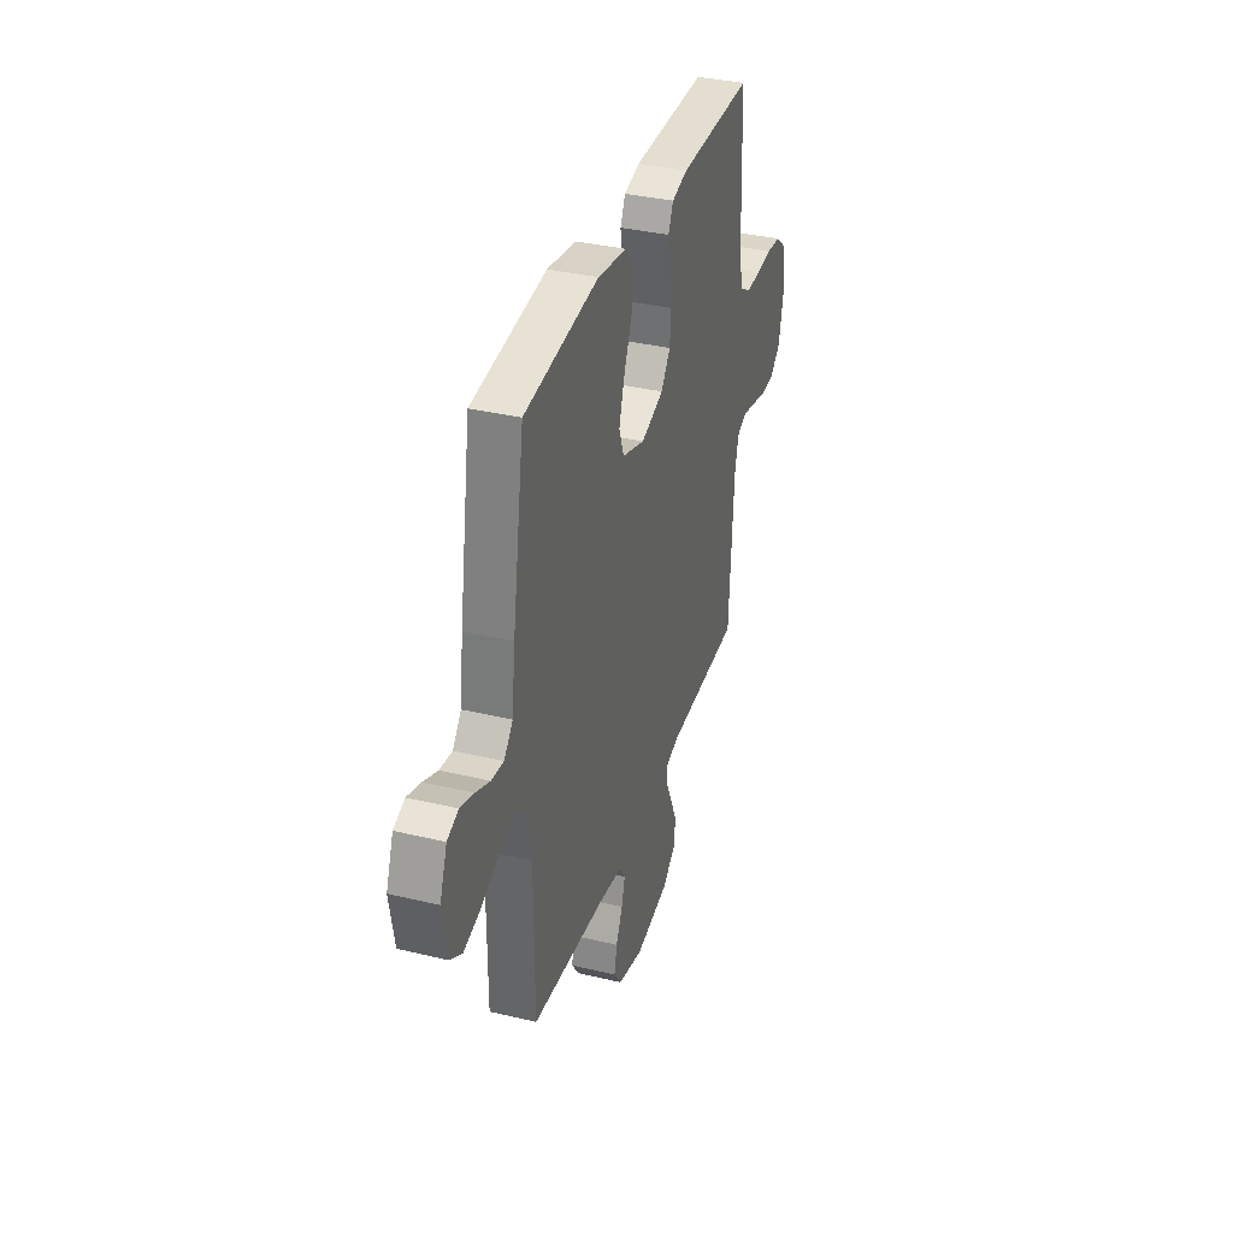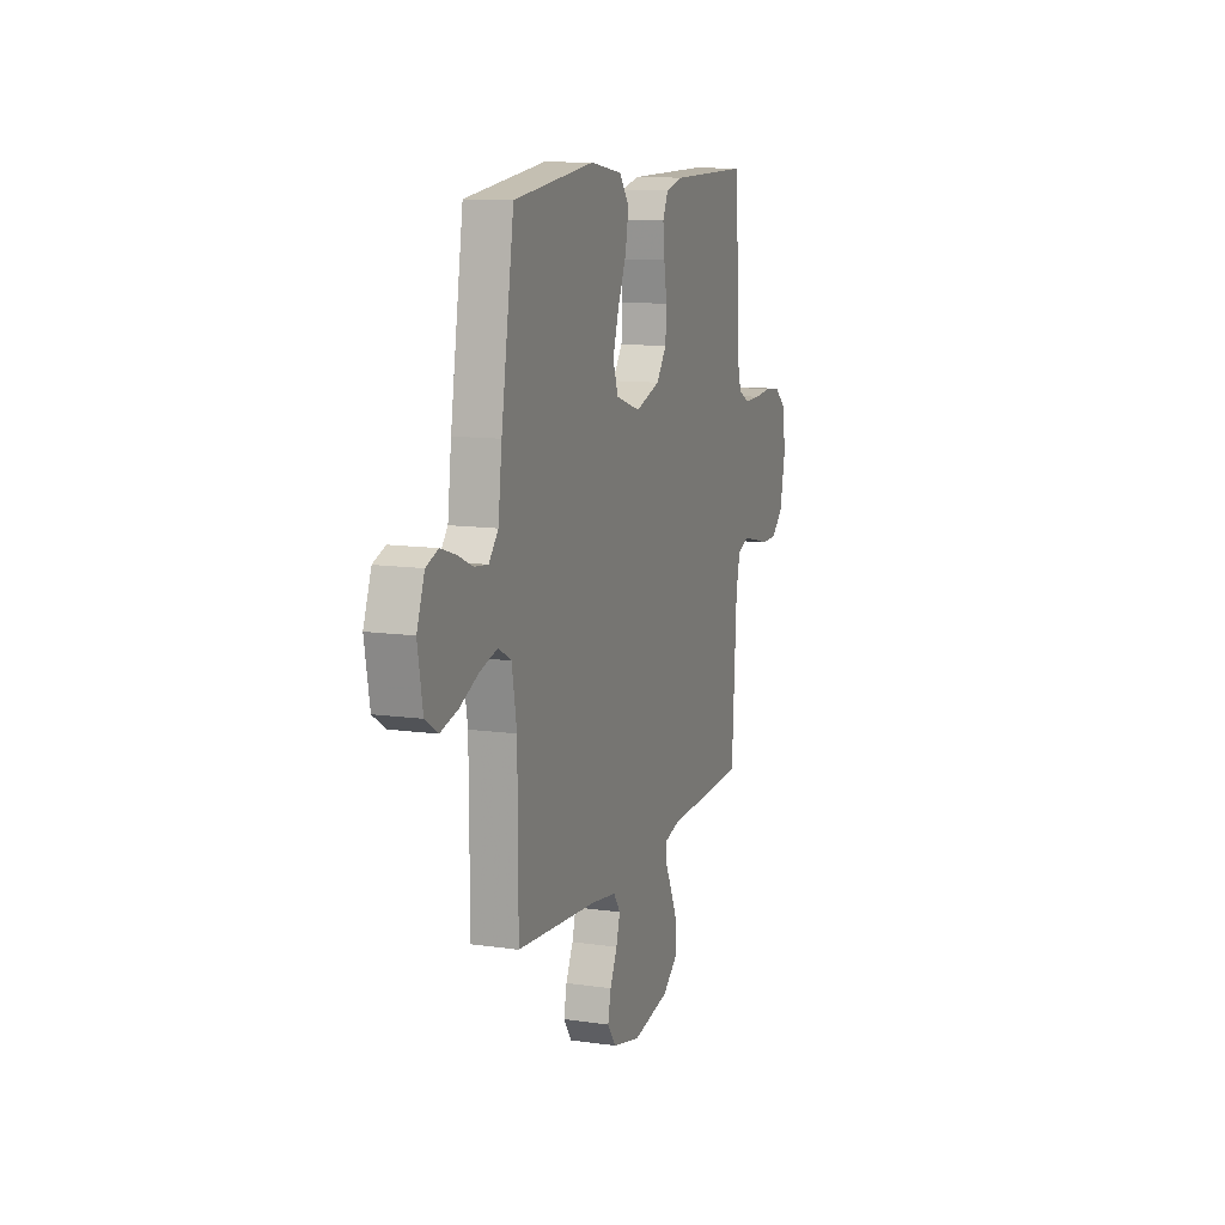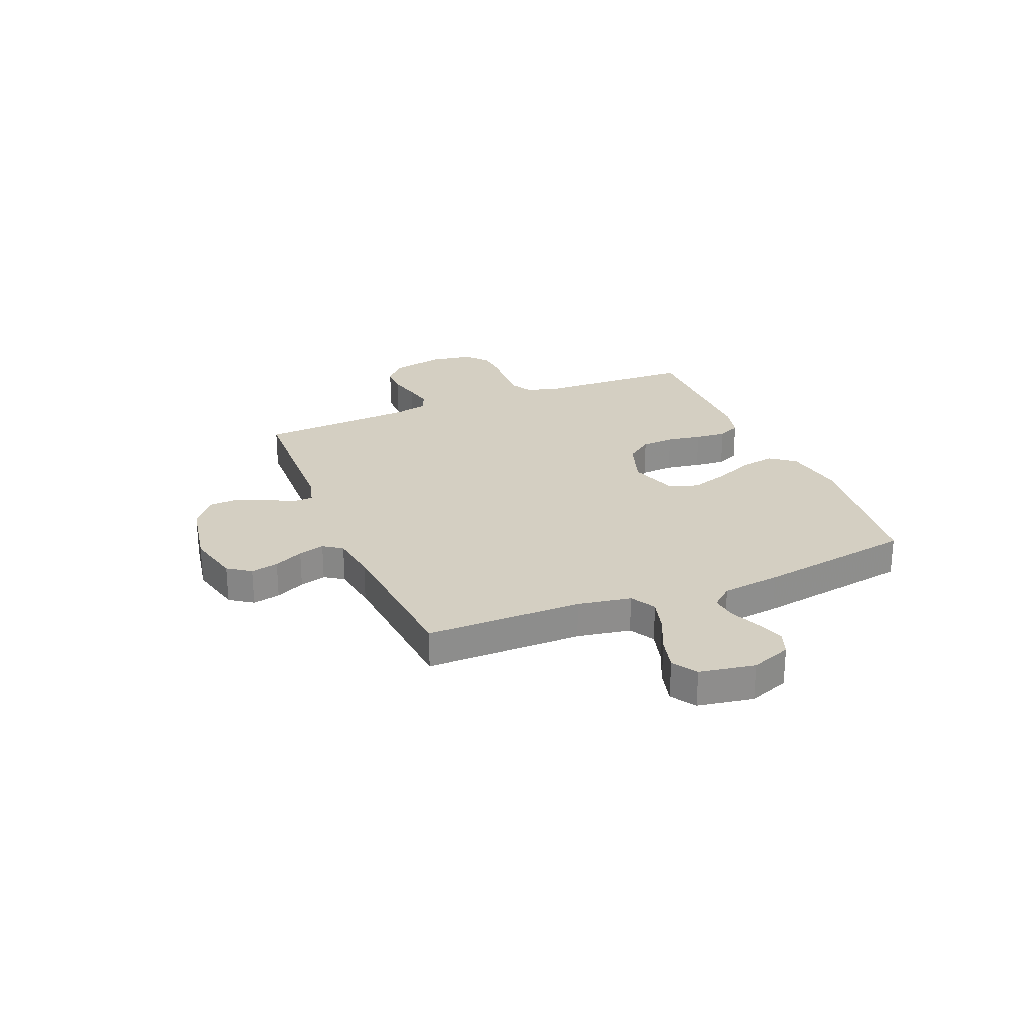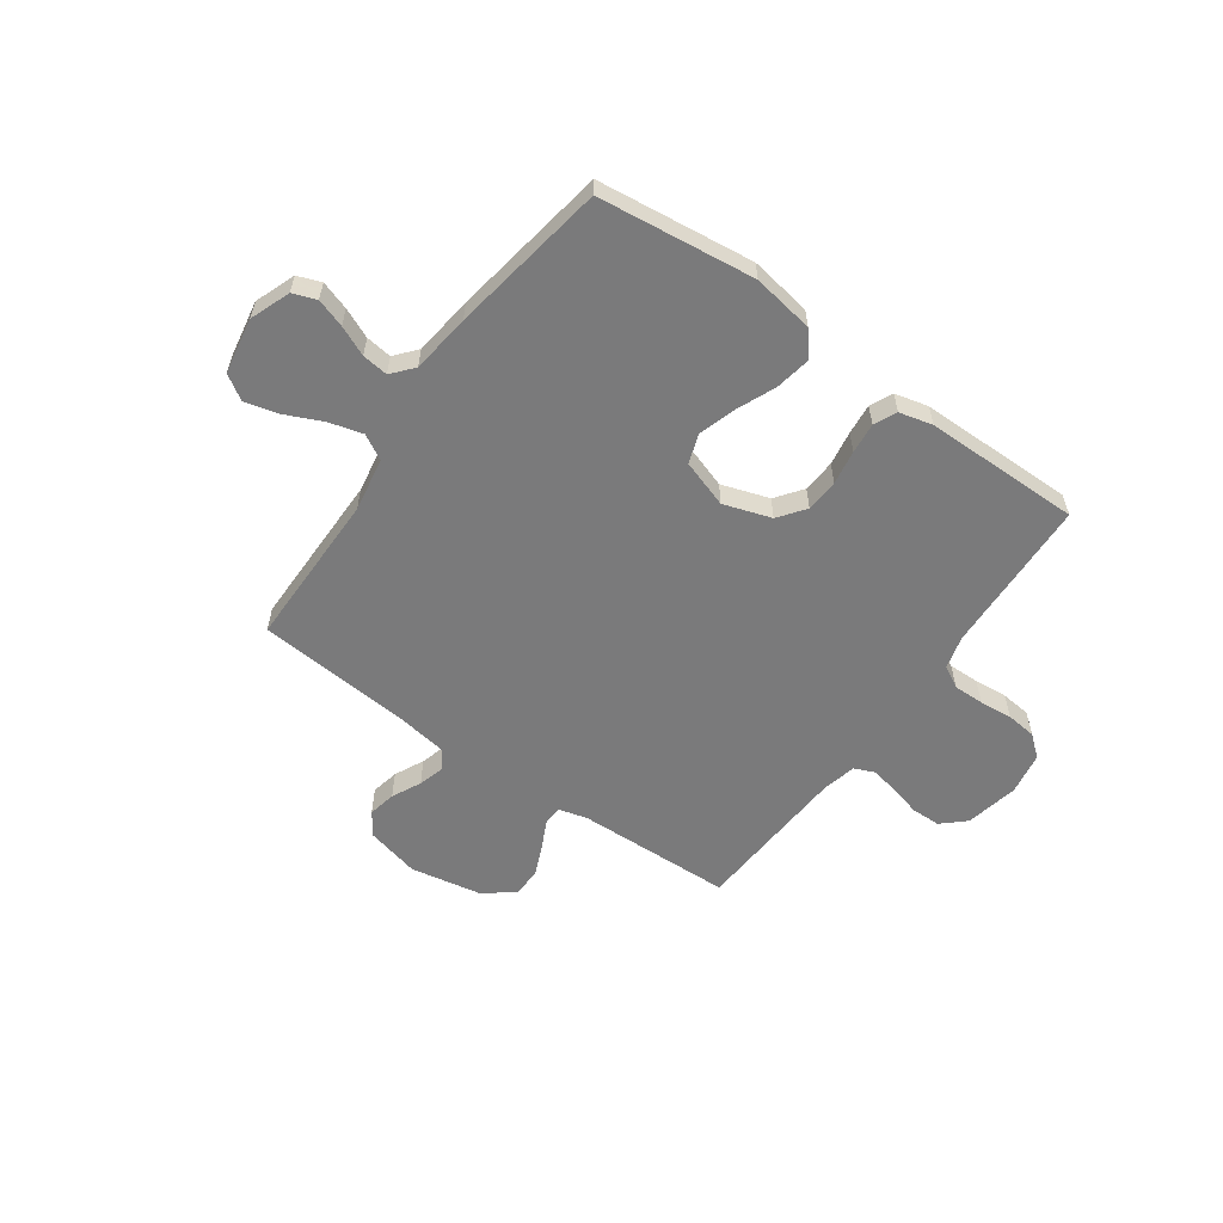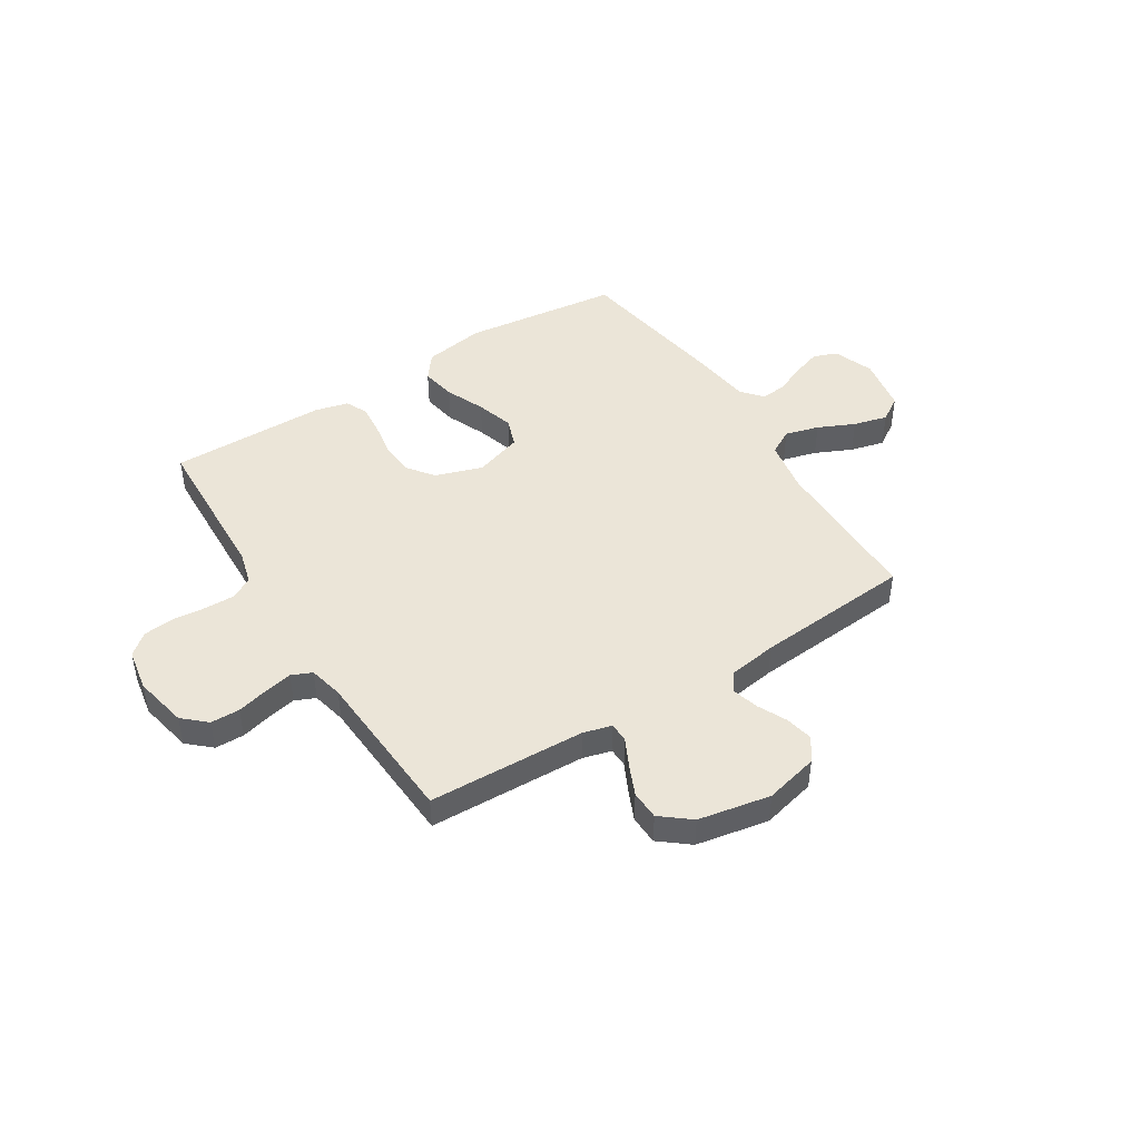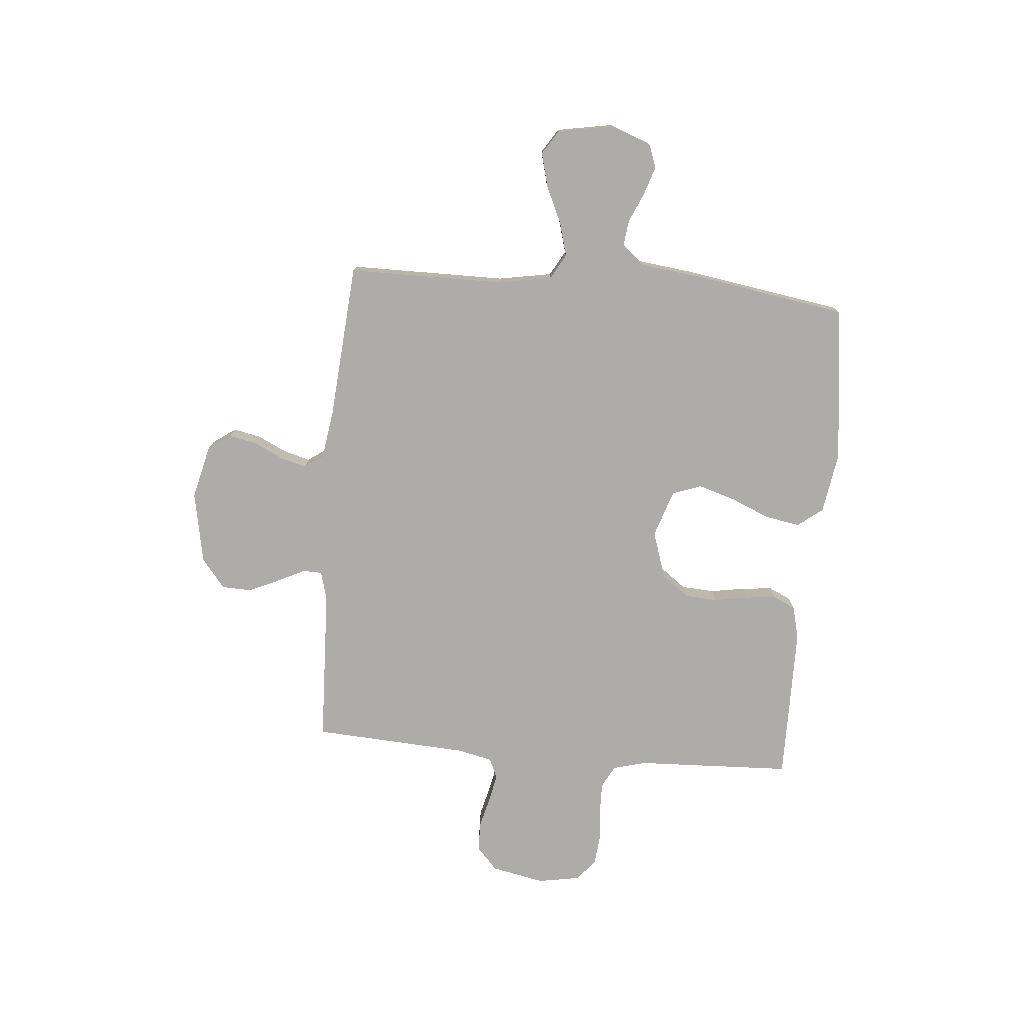
<metadata>
{"format":"obj","ext":"obj","renderer":"f3d","projection":"perspective","resolution":1024,"background":"white","views":[{"elev":35.5,"azim":-72.4,"up":"+Z"},{"elev":11.6,"azim":-70.9,"up":"+Z"},{"elev":25.6,"azim":-112.5,"up":"+Y"},{"elev":-58.1,"azim":-35.5,"up":"+Y"},{"elev":45.7,"azim":147.8,"up":"+Y"},{"elev":-76.7,"azim":-94.9,"up":"+Y"}]}
</metadata>
<code>
v -0.5 0.07 -0.5
v -0.501 0.07 -0.2
v -0.519 0.07 -0.097
v -0.567 0.07 -0.07
v -0.632 0.07 -0.088
v -0.702 0.07 -0.12
v -0.767 0.07 -0.137
v -0.814 0.07 -0.107
v -0.833 0.07 0
v -0.804 0.07 0.077
v -0.759 0.07 0.094
v -0.704 0.07 0.076
v -0.647 0.07 0.051
v -0.597 0.07 0.045
v -0.562 0.07 0.086
v -0.548 0.07 0.2
v -0.5 0.07 0.5
v -0.2 0.07 0.536
v -0.082 0.07 0.517
v -0.045 0.07 0.469
v -0.057 0.07 0.402
v -0.089 0.07 0.327
v -0.111 0.07 0.256
v -0.091 0.07 0.2
v 0 0.07 0.17
v 0.091 0.07 0.2
v 0.129 0.07 0.251
v 0.133 0.07 0.314
v 0.122 0.07 0.38
v 0.116 0.07 0.439
v 0.136 0.07 0.482
v 0.2 0.07 0.498
v 0.5 0.07 0.5
v 0.512 0.07 0.2
v 0.529 0.07 0.137
v 0.571 0.07 0.114
v 0.63 0.07 0.115
v 0.693 0.07 0.121
v 0.751 0.07 0.115
v 0.792 0.07 0.081
v 0.806 0.07 0
v 0.785 0.07 -0.102
v 0.741 0.07 -0.142
v 0.685 0.07 -0.143
v 0.626 0.07 -0.128
v 0.572 0.07 -0.117
v 0.533 0.07 -0.134
v 0.518 0.07 -0.2
v 0.5 0.07 -0.5
v 0.2 0.07 -0.511
v 0.145 0.07 -0.526
v 0.144 0.07 -0.563
v 0.17 0.07 -0.616
v 0.196 0.07 -0.675
v 0.194 0.07 -0.731
v 0.138 0.07 -0.776
v 0 0.07 -0.802
v -0.103 0.07 -0.777
v -0.134 0.07 -0.733
v -0.123 0.07 -0.68
v -0.096 0.07 -0.624
v -0.082 0.07 -0.574
v -0.107 0.07 -0.538
v -0.2 0.07 -0.524
v -0.5 0 -0.5
v -0.501 0 -0.2
v -0.519 0 -0.097
v -0.567 0 -0.07
v -0.632 0 -0.088
v -0.702 0 -0.12
v -0.767 0 -0.137
v -0.814 0 -0.107
v -0.833 0 0
v -0.804 0 0.077
v -0.759 0 0.094
v -0.704 0 0.076
v -0.647 0 0.051
v -0.597 0 0.045
v -0.562 0 0.086
v -0.548 0 0.2
v -0.5 0 0.5
v -0.2 0 0.536
v -0.082 0 0.517
v -0.045 0 0.469
v -0.057 0 0.402
v -0.089 0 0.327
v -0.111 0 0.256
v -0.091 0 0.2
v 0 0 0.17
v 0.091 0 0.2
v 0.129 0 0.251
v 0.133 0 0.314
v 0.122 0 0.38
v 0.116 0 0.439
v 0.136 0 0.482
v 0.2 0 0.498
v 0.5 0 0.5
v 0.512 0 0.2
v 0.529 0 0.137
v 0.571 0 0.114
v 0.63 0 0.115
v 0.693 0 0.121
v 0.751 0 0.115
v 0.792 0 0.081
v 0.806 0 0
v 0.785 0 -0.102
v 0.741 0 -0.142
v 0.685 0 -0.143
v 0.626 0 -0.128
v 0.572 0 -0.117
v 0.533 0 -0.134
v 0.518 0 -0.2
v 0.5 0 -0.5
v 0.2 0 -0.511
v 0.145 0 -0.526
v 0.144 0 -0.563
v 0.17 0 -0.616
v 0.196 0 -0.675
v 0.194 0 -0.731
v 0.138 0 -0.776
v 0 0 -0.802
v -0.103 0 -0.777
v -0.134 0 -0.733
v -0.123 0 -0.68
v -0.096 0 -0.624
v -0.082 0 -0.574
v -0.107 0 -0.538
v -0.2 0 -0.524
f 58 59 60 61
f 58 61 62
f 57 58 62
f 56 57 62
f 55 56 62 63
f 52 53 54 55
f 48 49 50
f 47 48 50 51
f 42 43 44 45
f 42 45 46
f 41 42 46
f 40 41 46 47
f 37 38 39 40
f 36 37 40 47
f 31 32 33 34
f 31 34 35
f 28 29 30 31
f 28 31 35
f 27 28 35 36
f 19 20 21 22
f 19 22 23
f 18 19 23
f 15 16 17 18
f 15 18 23
f 14 15 23 24
f 10 11 12 13
f 8 9 10 13
f 8 13 14
f 5 6 7 8
f 4 5 8 14
f 3 4 14 24
f 64 1 2
f 63 64 2 3
f 52 55 63 3
f 27 36 47 51
f 26 27 51 52
f 25 26 52 3
f 3 24 25
f 125 124 123 122
f 126 125 122
f 126 122 121
f 126 121 120
f 127 126 120 119
f 119 118 117 116
f 114 113 112
f 115 114 112 111
f 109 108 107 106
f 110 109 106
f 110 106 105
f 111 110 105 104
f 104 103 102 101
f 111 104 101 100
f 98 97 96 95
f 99 98 95
f 95 94 93 92
f 99 95 92
f 100 99 92 91
f 86 85 84 83
f 87 86 83
f 87 83 82
f 82 81 80 79
f 87 82 79
f 88 87 79 78
f 77 76 75 74
f 77 74 73 72
f 78 77 72
f 72 71 70 69
f 78 72 69 68
f 88 78 68 67
f 66 65 128
f 67 66 128 127
f 67 127 119 116
f 115 111 100 91
f 116 115 91 90
f 67 116 90 89
f 89 88 67
f 1 65 66 2
f 2 66 67 3
f 3 67 68 4
f 4 68 69 5
f 5 69 70 6
f 6 70 71 7
f 7 71 72 8
f 8 72 73 9
f 9 73 74 10
f 10 74 75 11
f 11 75 76 12
f 12 76 77 13
f 13 77 78 14
f 14 78 79 15
f 15 79 80 16
f 16 80 81 17
f 17 81 82 18
f 18 82 83 19
f 19 83 84 20
f 20 84 85 21
f 21 85 86 22
f 22 86 87 23
f 23 87 88 24
f 24 88 89 25
f 25 89 90 26
f 26 90 91 27
f 27 91 92 28
f 28 92 93 29
f 29 93 94 30
f 30 94 95 31
f 31 95 96 32
f 32 96 97 33
f 33 97 98 34
f 34 98 99 35
f 35 99 100 36
f 36 100 101 37
f 37 101 102 38
f 38 102 103 39
f 39 103 104 40
f 40 104 105 41
f 41 105 106 42
f 42 106 107 43
f 43 107 108 44
f 44 108 109 45
f 45 109 110 46
f 46 110 111 47
f 47 111 112 48
f 48 112 113 49
f 49 113 114 50
f 50 114 115 51
f 51 115 116 52
f 52 116 117 53
f 53 117 118 54
f 54 118 119 55
f 55 119 120 56
f 56 120 121 57
f 57 121 122 58
f 58 122 123 59
f 59 123 124 60
f 60 124 125 61
f 61 125 126 62
f 62 126 127 63
f 63 127 128 64
f 64 128 65 1

</code>
